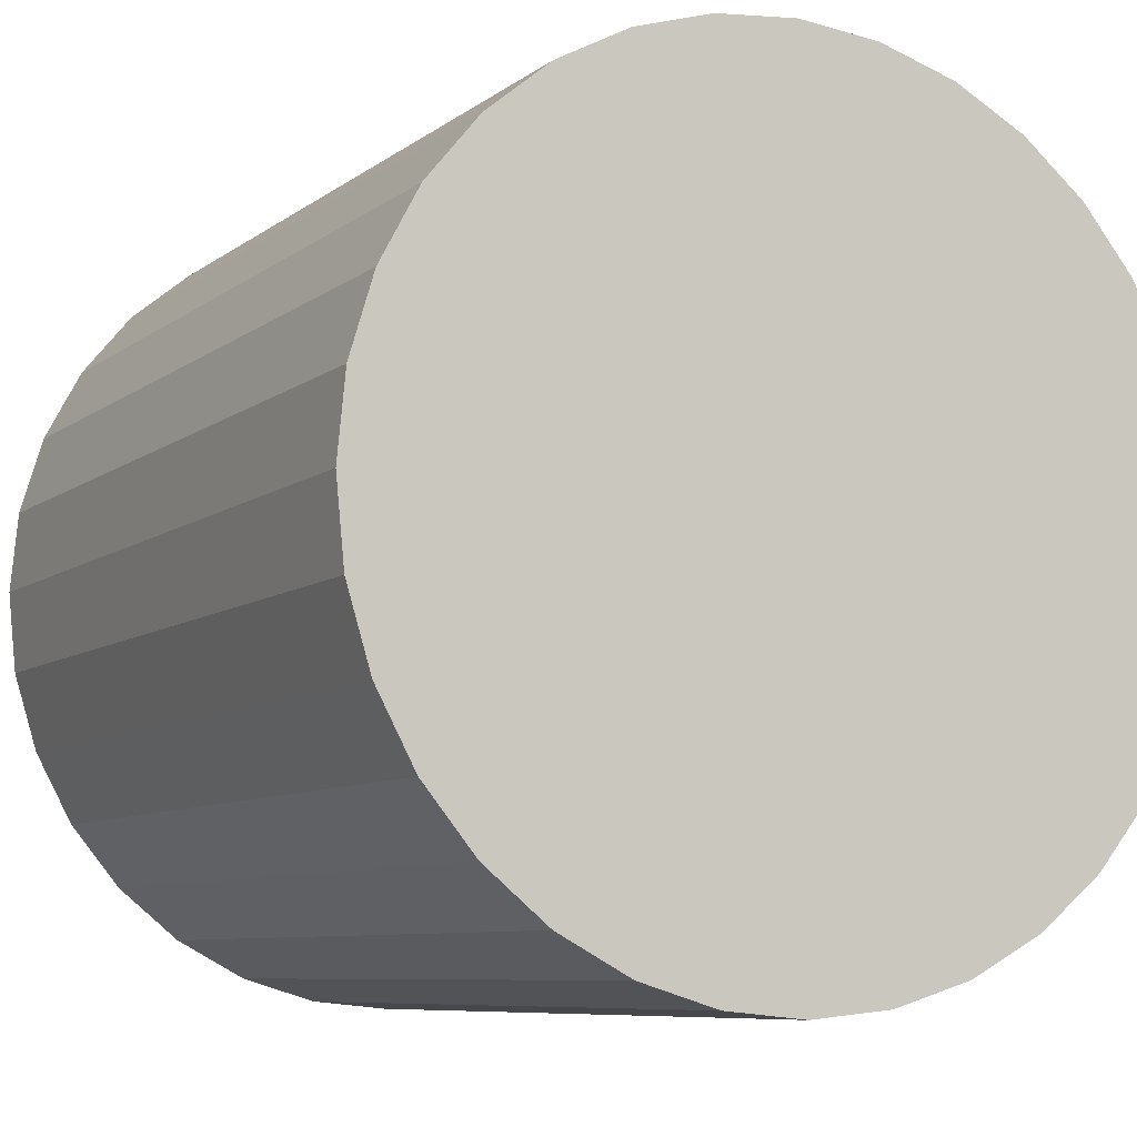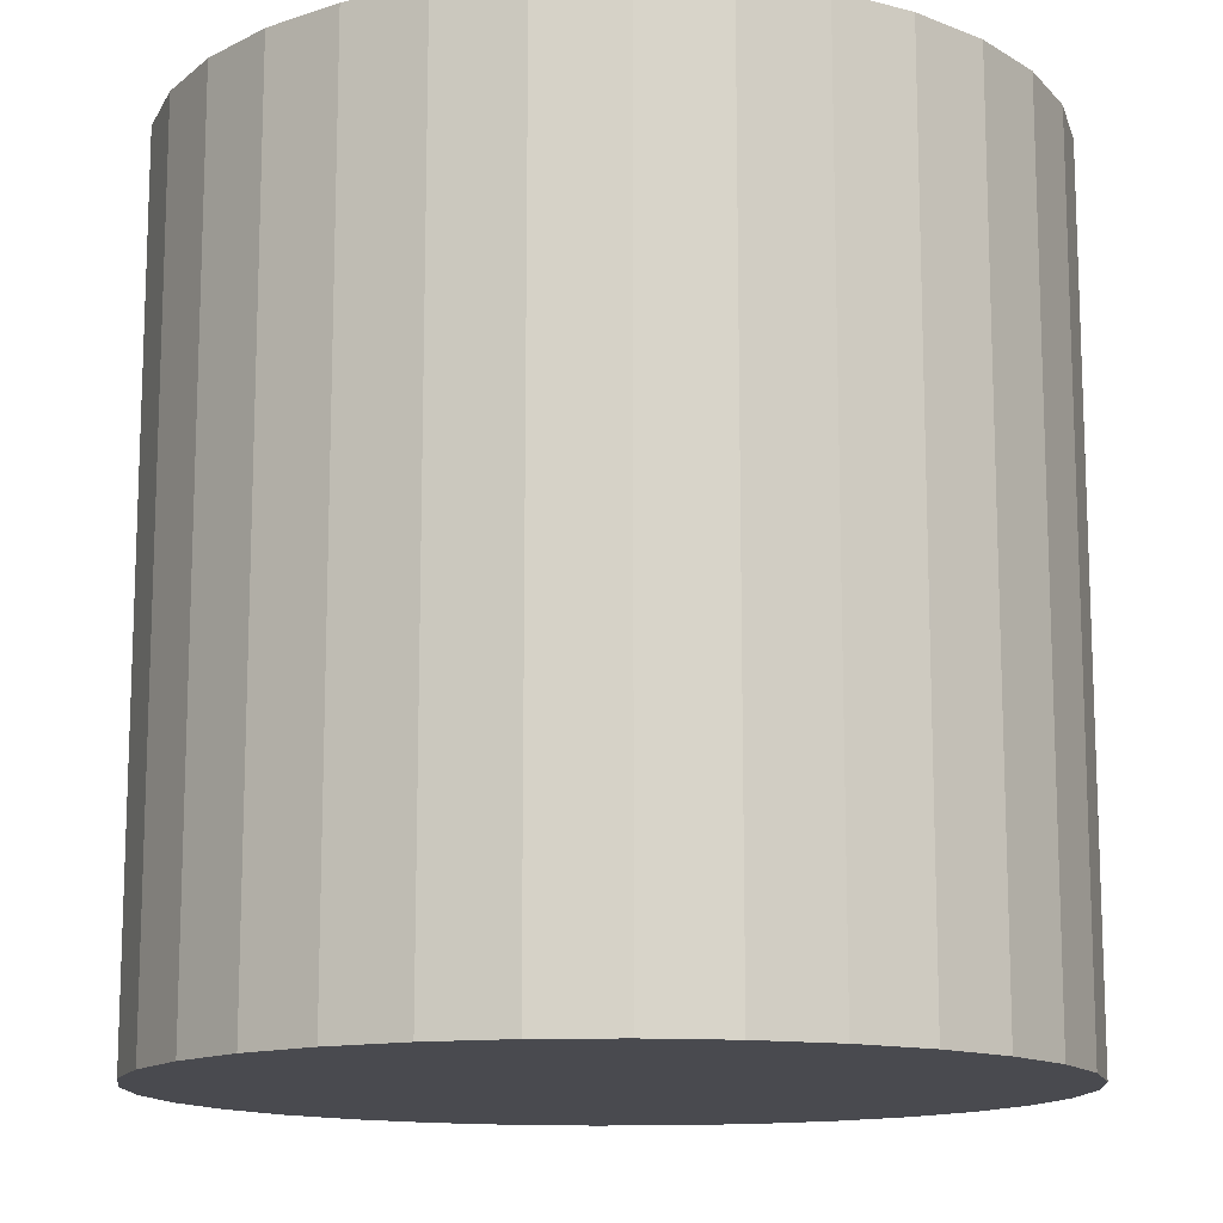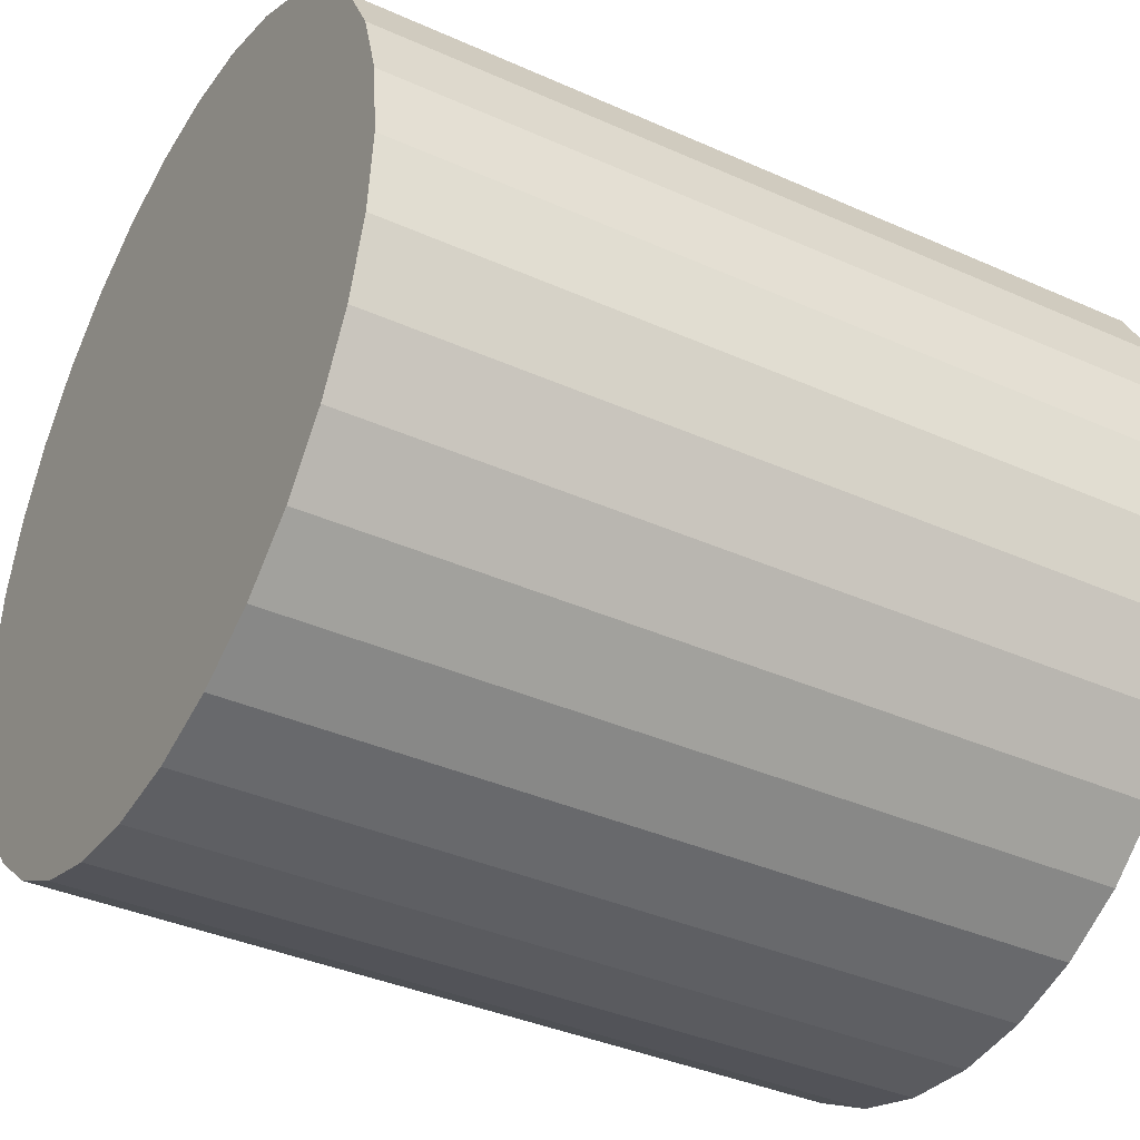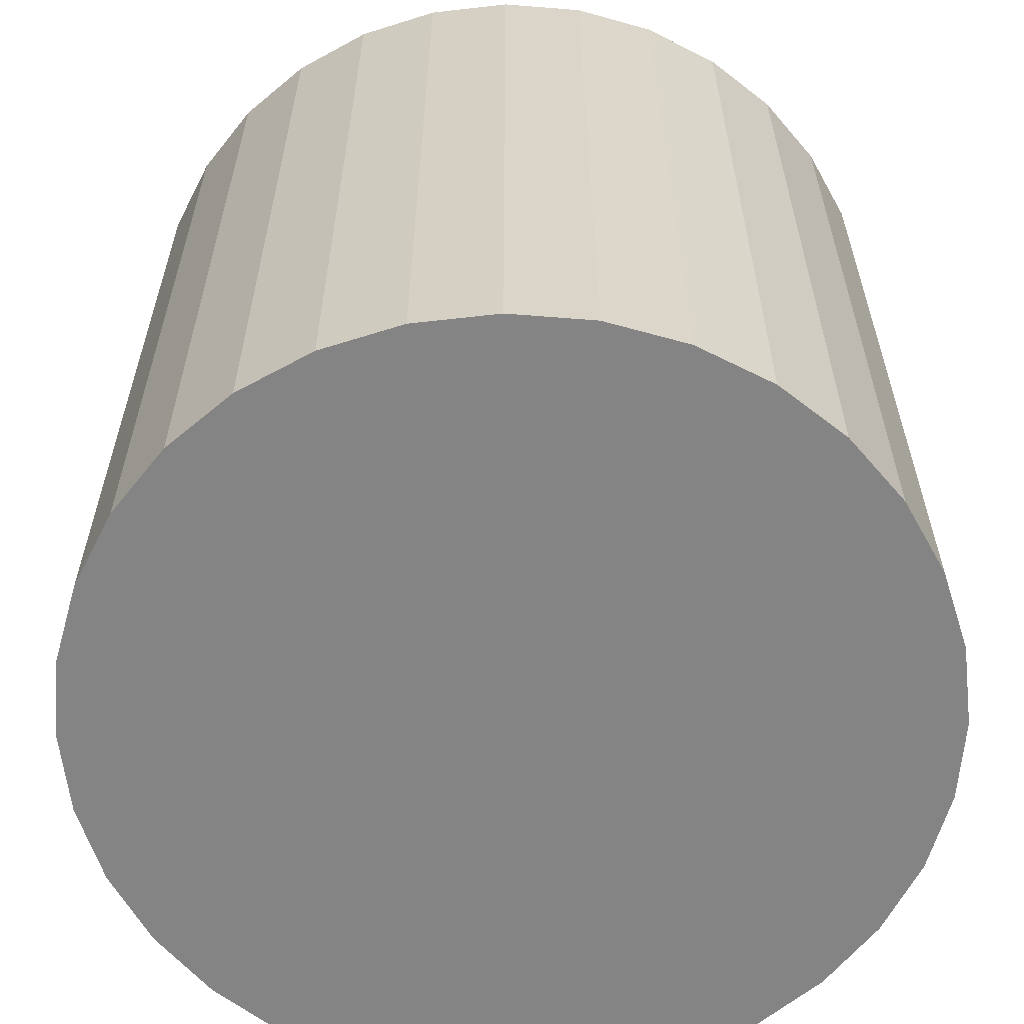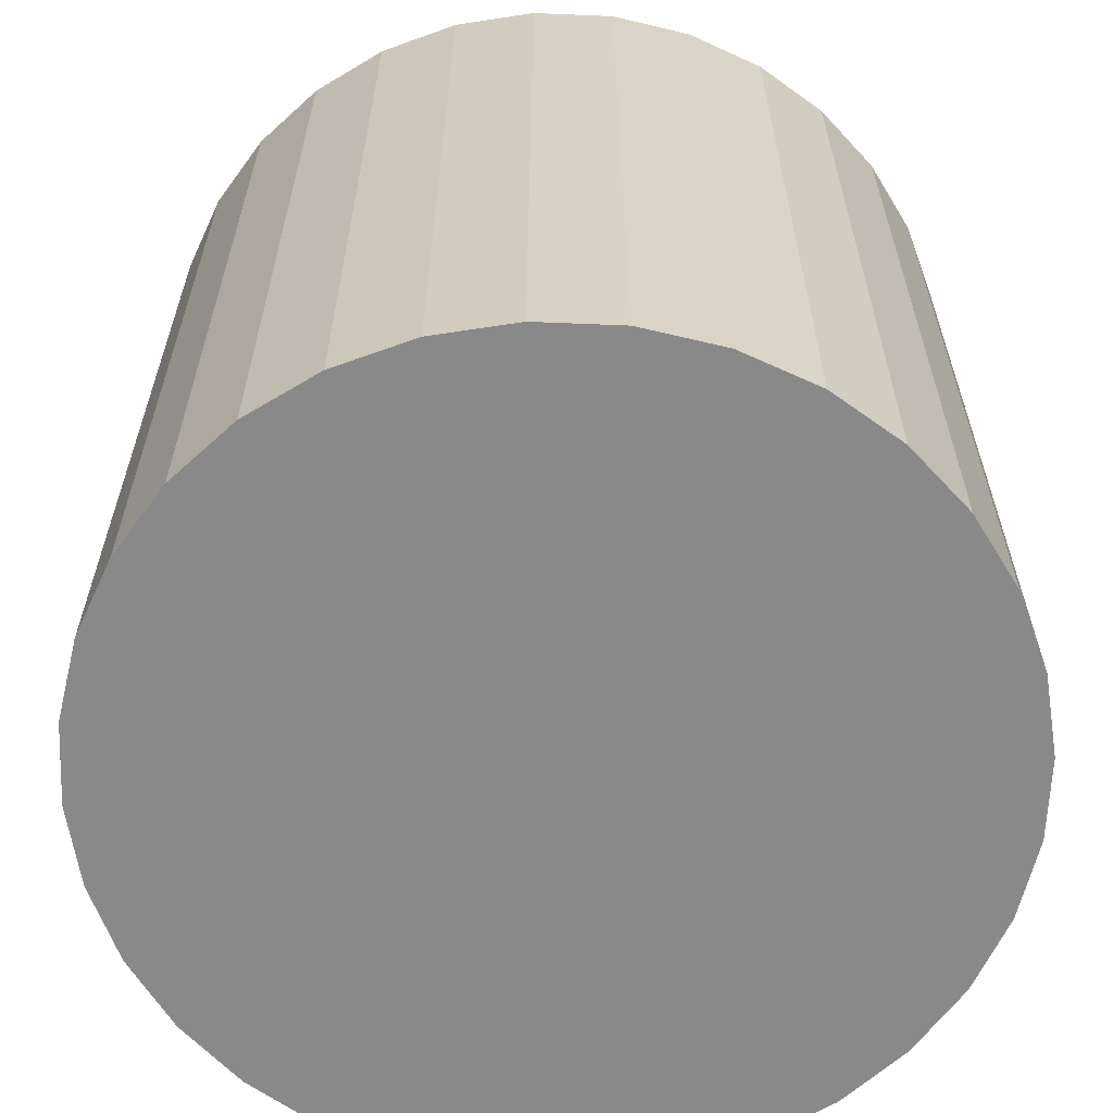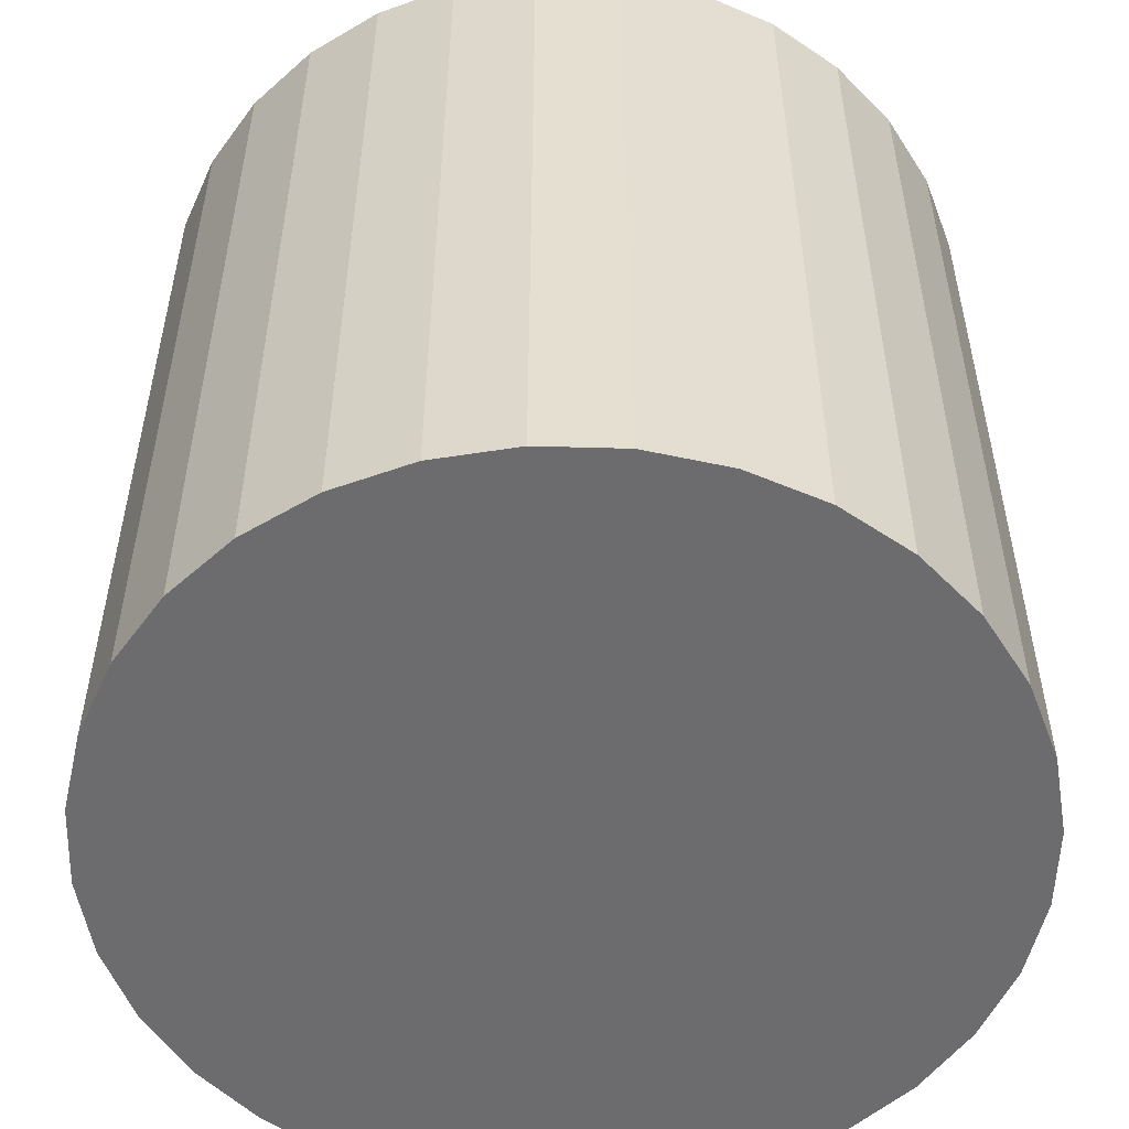
<metadata>
{"format":"obj","ext":"obj","renderer":"f3d","projection":"perspective","resolution":1024,"background":"white","views":[{"elev":-7.8,"azim":152.4,"up":"+Z"},{"elev":-13.5,"azim":54.0,"up":"+Y"},{"elev":-37.6,"azim":-119.8,"up":"+Z"},{"elev":-61.4,"azim":113.5,"up":"+Y"},{"elev":-63.0,"azim":-75.5,"up":"+Y"},{"elev":-53.8,"azim":-63.6,"up":"+Y"}]}
</metadata>
<code>
o Cylinder
v 0 -1 -1
v 0 1 -1
v 0.1951 -1 -0.9808
v 0.1951 1 -0.9808
v 0.3827 -1 -0.9239
v 0.3827 1 -0.9239
v 0.5556 -1 -0.8315
v 0.5556 1 -0.8315
v 0.7071 -1 -0.7071
v 0.7071 1 -0.7071
v 0.8315 -1 -0.5556
v 0.8315 1 -0.5556
v 0.9239 -1 -0.3827
v 0.9239 1 -0.3827
v 0.9808 -1 -0.1951
v 0.9808 1 -0.1951
v 1 -1 -0
v 1 1 -0
v 0.9808 -1 0.1951
v 0.9808 1 0.1951
v 0.9239 -1 0.3827
v 0.9239 1 0.3827
v 0.8315 -1 0.5556
v 0.8315 1 0.5556
v 0.7071 -1 0.7071
v 0.7071 1 0.7071
v 0.5556 -1 0.8315
v 0.5556 1 0.8315
v 0.3827 -1 0.9239
v 0.3827 1 0.9239
v 0.1951 -1 0.9808
v 0.1951 1 0.9808
v -0 -1 1
v -0 1 1
v -0.1951 -1 0.9808
v -0.1951 1 0.9808
v -0.3827 -1 0.9239
v -0.3827 1 0.9239
v -0.5556 -1 0.8315
v -0.5556 1 0.8315
v -0.7071 -1 0.7071
v -0.7071 1 0.7071
v -0.8315 -1 0.5556
v -0.8315 1 0.5556
v -0.9239 -1 0.3827
v -0.9239 1 0.3827
v -0.9808 -1 0.1951
v -0.9808 1 0.1951
v -1 -1 -1e-06
v -1 1 -1e-06
v -0.9808 -1 -0.1951
v -0.9808 1 -0.1951
v -0.9239 -1 -0.3827
v -0.9239 1 -0.3827
v -0.8315 -1 -0.5556
v -0.8315 1 -0.5556
v -0.7071 -1 -0.7071
v -0.7071 1 -0.7071
v -0.5556 -1 -0.8315
v -0.5556 1 -0.8315
v -0.3827 -1 -0.9239
v -0.3827 1 -0.9239
v -0.1951 -1 -0.9808
v -0.1951 1 -0.9808
f 2 4 3
f 4 6 5
f 6 8 7
f 8 10 9
f 10 12 11
f 12 14 13
f 14 16 15
f 16 18 17
f 18 20 19
f 20 22 21
f 22 24 23
f 24 26 25
f 26 28 27
f 28 30 29
f 30 32 31
f 32 34 33
f 34 36 35
f 36 38 37
f 38 40 39
f 40 42 41
f 42 44 43
f 44 46 45
f 46 48 47
f 48 50 49
f 50 52 51
f 52 54 53
f 54 56 55
f 56 58 57
f 58 60 59
f 60 62 61
f 38 22 54
f 64 2 1
f 62 64 63
f 31 47 15
f 1 2 3
f 3 4 5
f 5 6 7
f 7 8 9
f 9 10 11
f 11 12 13
f 13 14 15
f 15 16 17
f 17 18 19
f 19 20 21
f 21 22 23
f 23 24 25
f 25 26 27
f 27 28 29
f 29 30 31
f 31 32 33
f 33 34 35
f 35 36 37
f 37 38 39
f 39 40 41
f 41 42 43
f 43 44 45
f 45 46 47
f 47 48 49
f 49 50 51
f 51 52 53
f 53 54 55
f 55 56 57
f 57 58 59
f 59 60 61
f 2 64 4
f 64 58 54
f 62 60 58
f 58 56 54
f 50 38 52
f 46 44 48
f 42 38 44
f 42 40 38
f 38 36 34
f 32 30 28
f 26 32 28
f 26 24 22
f 22 20 18
f 14 6 16
f 14 12 10
f 10 8 6
f 64 62 58
f 6 64 54
f 64 6 4
f 61 62 63
f 38 54 52
f 22 32 26
f 6 18 16
f 14 10 6
f 22 34 32
f 50 44 38
f 44 50 48
f 54 18 6
f 63 64 1
f 22 38 34
f 54 22 18
f 63 1 3
f 3 5 7
f 11 13 9
f 15 7 13
f 15 17 19
f 23 15 21
f 27 31 25
f 27 29 31
f 31 33 35
f 39 41 43
f 43 45 47
f 47 49 51
f 53 57 63
f 35 37 31
f 59 61 63
f 63 3 7
f 13 7 9
f 31 23 25
f 37 39 43
f 37 47 31
f 47 37 43
f 53 55 57
f 15 19 21
f 63 7 15
f 15 23 31
f 47 51 53
f 53 63 15
f 57 59 63
f 47 53 15

</code>
